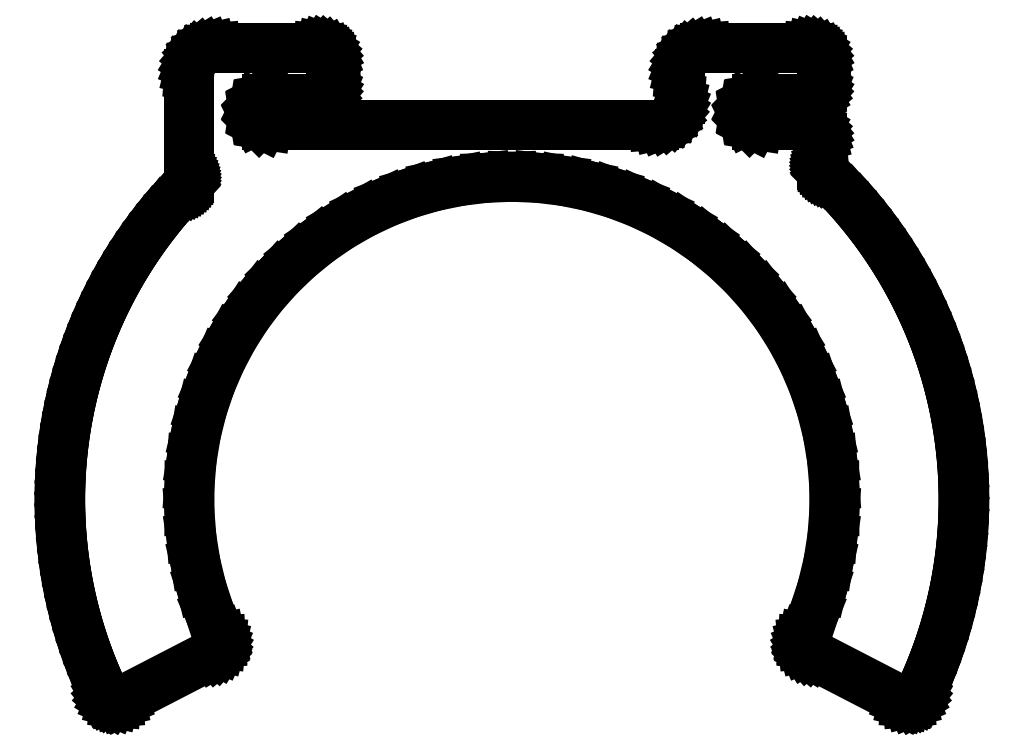
<metadata>
{"format":"dxf","ext":"dxf","renderer":"ezdxf+matplotlib","layout":"modelspace","background":"white","min_lineweight":24,"dpi":150}
</metadata>
<code>
0
SECTION
2
ENTITIES
0
LINE
8
0
10
71.65
20
39.84
30
0
11
71.3
21
40.61
31
0
0
LINE
8
0
10
71.3
20
40.61
30
0
11
70.96
21
41.39
31
0
0
LINE
8
0
10
70.96
20
41.39
30
0
11
70.64
21
42.18
31
0
0
LINE
8
0
10
70.64
20
42.18
30
0
11
70.34
21
42.97
31
0
0
LINE
8
0
10
70.34
20
42.97
30
0
11
70.05
21
43.77
31
0
0
LINE
8
0
10
70.05
20
43.77
30
0
11
69.79
21
44.57
31
0
0
LINE
8
0
10
69.79
20
44.57
30
0
11
69.55
21
45.39
31
0
0
LINE
8
0
10
69.55
20
45.39
30
0
11
69.33
21
46.21
31
0
0
LINE
8
0
10
69.33
20
46.21
30
0
11
69.12
21
47.03
31
0
0
LINE
8
0
10
69.12
20
47.03
30
0
11
68.94
21
47.86
31
0
0
LINE
8
0
10
68.94
20
47.86
30
0
11
68.78
21
48.69
31
0
0
LINE
8
0
10
68.78
20
48.69
30
0
11
68.64
21
49.52
31
0
0
LINE
8
0
10
68.64
20
49.52
30
0
11
68.51
21
50.36
31
0
0
LINE
8
0
10
68.51
20
50.36
30
0
11
68.41
21
51.21
31
0
0
LINE
8
0
10
68.41
20
51.21
30
0
11
68.33
21
52.05
31
0
0
LINE
8
0
10
68.33
20
52.05
30
0
11
68.27
21
52.9
31
0
0
LINE
8
0
10
68.27
20
52.9
30
0
11
68.23
21
53.74
31
0
0
LINE
8
0
10
68.23
20
53.74
30
0
11
68.21
21
54.59
31
0
0
LINE
8
0
10
68.21
20
54.59
30
0
11
68.21
21
55.44
31
0
0
LINE
8
0
10
68.21
20
55.44
30
0
11
68.23
21
56.29
31
0
0
LINE
8
0
10
68.23
20
56.29
30
0
11
68.27
21
57.13
31
0
0
LINE
8
0
10
68.27
20
57.13
30
0
11
68.33
21
57.98
31
0
0
LINE
8
0
10
68.33
20
57.98
30
0
11
68.42
21
58.82
31
0
0
LINE
8
0
10
68.42
20
58.82
30
0
11
68.52
21
59.66
31
0
0
LINE
8
0
10
68.52
20
59.66
30
0
11
68.64
21
60.5
31
0
0
LINE
8
0
10
68.64
20
60.5
30
0
11
68.79
21
61.34
31
0
0
LINE
8
0
10
68.79
20
61.34
30
0
11
68.95
21
62.17
31
0
0
LINE
8
0
10
68.95
20
62.17
30
0
11
69.13
21
63
31
0
0
LINE
8
0
10
69.13
20
63
30
0
11
69.34
21
63.82
31
0
0
LINE
8
0
10
69.34
20
63.82
30
0
11
69.56
21
64.64
31
0
0
LINE
8
0
10
69.56
20
64.64
30
0
11
69.81
21
65.45
31
0
0
LINE
8
0
10
69.81
20
65.45
30
0
11
70.07
21
66.26
31
0
0
LINE
8
0
10
70.07
20
66.26
30
0
11
70.35
21
67.06
31
0
0
LINE
8
0
10
70.35
20
67.06
30
0
11
70.65
21
67.85
31
0
0
LINE
8
0
10
70.65
20
67.85
30
0
11
70.97
21
68.63
31
0
0
LINE
8
0
10
70.97
20
68.63
30
0
11
71.31
21
69.41
31
0
0
LINE
8
0
10
71.31
20
69.41
30
0
11
71.67
21
70.18
31
0
0
LINE
8
0
10
71.67
20
70.18
30
0
11
72.05
21
70.94
31
0
0
LINE
8
0
10
72.05
20
70.94
30
0
11
72.45
21
71.69
31
0
0
LINE
8
0
10
72.45
20
71.69
30
0
11
72.86
21
72.43
31
0
0
LINE
8
0
10
72.86
20
72.43
30
0
11
73.29
21
73.16
31
0
0
LINE
8
0
10
73.29
20
73.16
30
0
11
73.74
21
73.88
31
0
0
LINE
8
0
10
73.74
20
73.88
30
0
11
74.21
21
74.59
31
0
0
LINE
8
0
10
74.21
20
74.59
30
0
11
74.69
21
75.28
31
0
0
LINE
8
0
10
74.69
20
75.28
30
0
11
75.19
21
75.97
31
0
0
LINE
8
0
10
75.19
20
75.97
30
0
11
75.71
21
76.64
31
0
0
LINE
8
0
10
75.71
20
76.64
30
0
11
76.24
21
77.3
31
0
0
LINE
8
0
10
76.24
20
77.3
30
0
11
76.79
21
77.95
31
0
0
LINE
8
0
10
76.79
20
77.95
30
0
11
77.35
21
78.58
31
0
0
LINE
8
0
10
77.35
20
78.58
30
0
11
77.93
21
79.2
31
0
0
LINE
8
0
10
77.93
20
79.2
30
0
11
77.98
21
79.26
31
0
0
LINE
8
0
10
77.98
20
79.26
30
0
11
78.03
21
79.32
31
0
0
LINE
8
0
10
78.03
20
79.32
30
0
11
78.07
21
79.38
31
0
0
LINE
8
0
10
78.07
20
79.38
30
0
11
78.1
21
79.45
31
0
0
LINE
8
0
10
78.1
20
79.45
30
0
11
78.13
21
79.52
31
0
0
LINE
8
0
10
78.13
20
79.52
30
0
11
78.16
21
79.59
31
0
0
LINE
8
0
10
78.16
20
79.59
30
0
11
78.18
21
79.66
31
0
0
LINE
8
0
10
78.18
20
79.66
30
0
11
78.2
21
79.74
31
0
0
LINE
8
0
10
78.2
20
79.74
30
0
11
78.2
21
79.81
31
0
0
LINE
8
0
10
78.2
20
79.81
30
0
11
78.21
21
79.89
31
0
0
LINE
8
0
10
78.21
20
79.89
30
0
11
78.21
21
84.99
31
0
0
LINE
8
0
10
78.21
20
84.99
30
0
11
78.21
21
87.99
31
0
0
LINE
8
0
10
78.21
20
87.99
30
0
11
78.23
21
88.3
31
0
0
LINE
8
0
10
78.23
20
88.3
30
0
11
78.3
21
88.61
31
0
0
LINE
8
0
10
78.3
20
88.61
30
0
11
78.42
21
88.9
31
0
0
LINE
8
0
10
78.42
20
88.9
30
0
11
78.59
21
89.17
31
0
0
LINE
8
0
10
78.59
20
89.17
30
0
11
78.79
21
89.41
31
0
0
LINE
8
0
10
78.79
20
89.41
30
0
11
79.03
21
89.61
31
0
0
LINE
8
0
10
79.03
20
89.61
30
0
11
79.3
21
89.77
31
0
0
LINE
8
0
10
79.3
20
89.77
30
0
11
79.59
21
89.89
31
0
0
LINE
8
0
10
79.59
20
89.89
30
0
11
79.89
21
89.97
31
0
0
LINE
8
0
10
79.89
20
89.97
30
0
11
80.21
21
89.99
31
0
0
LINE
8
0
10
80.21
20
89.99
30
0
11
88.21
21
89.99
31
0
0
LINE
8
0
10
88.21
20
89.99
30
0
11
88.36
21
89.98
31
0
0
LINE
8
0
10
88.36
20
89.98
30
0
11
88.52
21
89.94
31
0
0
LINE
8
0
10
88.52
20
89.94
30
0
11
88.66
21
89.88
31
0
0
LINE
8
0
10
88.66
20
89.88
30
0
11
88.79
21
89.8
31
0
0
LINE
8
0
10
88.79
20
89.8
30
0
11
88.91
21
89.7
31
0
0
LINE
8
0
10
88.91
20
89.7
30
0
11
89.02
21
89.58
31
0
0
LINE
8
0
10
89.02
20
89.58
30
0
11
89.1
21
89.45
31
0
0
LINE
8
0
10
89.1
20
89.45
30
0
11
89.16
21
89.3
31
0
0
LINE
8
0
10
89.16
20
89.3
30
0
11
89.19
21
89.15
31
0
0
LINE
8
0
10
89.19
20
89.15
30
0
11
89.21
21
88.99
31
0
0
LINE
8
0
10
89.21
20
88.99
30
0
11
89.21
21
86.99
31
0
0
LINE
8
0
10
89.21
20
86.99
30
0
11
89.19
21
86.83
31
0
0
LINE
8
0
10
89.19
20
86.83
30
0
11
89.16
21
86.68
31
0
0
LINE
8
0
10
89.16
20
86.68
30
0
11
89.1
21
86.54
31
0
0
LINE
8
0
10
89.1
20
86.54
30
0
11
89.02
21
86.4
31
0
0
LINE
8
0
10
89.02
20
86.4
30
0
11
88.91
21
86.28
31
0
0
LINE
8
0
10
88.91
20
86.28
30
0
11
88.79
21
86.18
31
0
0
LINE
8
0
10
88.79
20
86.18
30
0
11
88.66
21
86.1
31
0
0
LINE
8
0
10
88.66
20
86.1
30
0
11
88.52
21
86.04
31
0
0
LINE
8
0
10
88.52
20
86.04
30
0
11
88.36
21
86
31
0
0
LINE
8
0
10
88.36
20
86
30
0
11
88.21
21
85.99
31
0
0
LINE
8
0
10
88.21
20
85.99
30
0
11
84.21
21
85.99
31
0
0
LINE
8
0
10
84.21
20
85.99
30
0
11
83.9
21
85.94
31
0
0
LINE
8
0
10
83.9
20
85.94
30
0
11
83.62
21
85.8
31
0
0
LINE
8
0
10
83.62
20
85.8
30
0
11
83.4
21
85.58
31
0
0
LINE
8
0
10
83.4
20
85.58
30
0
11
83.26
21
85.3
31
0
0
LINE
8
0
10
83.26
20
85.3
30
0
11
83.21
21
84.99
31
0
0
LINE
8
0
10
83.21
20
84.99
30
0
11
83.26
21
84.68
31
0
0
LINE
8
0
10
83.26
20
84.68
30
0
11
83.4
21
84.4
31
0
0
LINE
8
0
10
83.4
20
84.4
30
0
11
83.62
21
84.18
31
0
0
LINE
8
0
10
83.62
20
84.18
30
0
11
83.9
21
84.04
31
0
0
LINE
8
0
10
83.9
20
84.04
30
0
11
84.21
21
83.99
31
0
0
LINE
8
0
10
84.21
20
83.99
30
0
11
114.2
21
83.99
31
0
0
LINE
8
0
10
114.2
20
83.99
30
0
11
114.5
21
84.02
31
0
0
LINE
8
0
10
114.5
20
84.02
30
0
11
114.8
21
84.09
31
0
0
LINE
8
0
10
114.8
20
84.09
30
0
11
115.1
21
84.21
31
0
0
LINE
8
0
10
115.1
20
84.21
30
0
11
115.4
21
84.37
31
0
0
LINE
8
0
10
115.4
20
84.37
30
0
11
115.6
21
84.58
31
0
0
LINE
8
0
10
115.6
20
84.58
30
0
11
115.8
21
84.82
31
0
0
LINE
8
0
10
115.8
20
84.82
30
0
11
116
21
85.08
31
0
0
LINE
8
0
10
116
20
85.08
30
0
11
116.1
21
85.37
31
0
0
LINE
8
0
10
116.1
20
85.37
30
0
11
116.2
21
85.68
31
0
0
LINE
8
0
10
116.2
20
85.68
30
0
11
116.2
21
85.99
31
0
0
LINE
8
0
10
116.2
20
85.99
30
0
11
116.2
21
87.99
31
0
0
LINE
8
0
10
116.2
20
87.99
30
0
11
116.2
21
88.3
31
0
0
LINE
8
0
10
116.2
20
88.3
30
0
11
116.3
21
88.61
31
0
0
LINE
8
0
10
116.3
20
88.61
30
0
11
116.4
21
88.9
31
0
0
LINE
8
0
10
116.4
20
88.9
30
0
11
116.6
21
89.17
31
0
0
LINE
8
0
10
116.6
20
89.17
30
0
11
116.8
21
89.41
31
0
0
LINE
8
0
10
116.8
20
89.41
30
0
11
117
21
89.61
31
0
0
LINE
8
0
10
117
20
89.61
30
0
11
117.3
21
89.77
31
0
0
LINE
8
0
10
117.3
20
89.77
30
0
11
117.6
21
89.89
31
0
0
LINE
8
0
10
117.6
20
89.89
30
0
11
117.9
21
89.97
31
0
0
LINE
8
0
10
117.9
20
89.97
30
0
11
118.2
21
89.99
31
0
0
LINE
8
0
10
118.2
20
89.99
30
0
11
126.2
21
89.99
31
0
0
LINE
8
0
10
126.2
20
89.99
30
0
11
126.4
21
89.98
31
0
0
LINE
8
0
10
126.4
20
89.98
30
0
11
126.5
21
89.94
31
0
0
LINE
8
0
10
126.5
20
89.94
30
0
11
126.7
21
89.88
31
0
0
LINE
8
0
10
126.7
20
89.88
30
0
11
126.8
21
89.8
31
0
0
LINE
8
0
10
126.8
20
89.8
30
0
11
126.9
21
89.7
31
0
0
LINE
8
0
10
126.9
20
89.7
30
0
11
127
21
89.58
31
0
0
LINE
8
0
10
127
20
89.58
30
0
11
127.1
21
89.45
31
0
0
LINE
8
0
10
127.1
20
89.45
30
0
11
127.2
21
89.3
31
0
0
LINE
8
0
10
127.2
20
89.3
30
0
11
127.2
21
89.15
31
0
0
LINE
8
0
10
127.2
20
89.15
30
0
11
127.2
21
88.99
31
0
0
LINE
8
0
10
127.2
20
88.99
30
0
11
127.2
21
86.99
31
0
0
LINE
8
0
10
127.2
20
86.99
30
0
11
127.2
21
86.83
31
0
0
LINE
8
0
10
127.2
20
86.83
30
0
11
127.2
21
86.68
31
0
0
LINE
8
0
10
127.2
20
86.68
30
0
11
127.1
21
86.54
31
0
0
LINE
8
0
10
127.1
20
86.54
30
0
11
127
21
86.4
31
0
0
LINE
8
0
10
127
20
86.4
30
0
11
126.9
21
86.28
31
0
0
LINE
8
0
10
126.9
20
86.28
30
0
11
126.8
21
86.18
31
0
0
LINE
8
0
10
126.8
20
86.18
30
0
11
126.7
21
86.1
31
0
0
LINE
8
0
10
126.7
20
86.1
30
0
11
126.5
21
86.04
31
0
0
LINE
8
0
10
126.5
20
86.04
30
0
11
126.4
21
86
31
0
0
LINE
8
0
10
126.4
20
86
30
0
11
126.2
21
85.99
31
0
0
LINE
8
0
10
126.2
20
85.99
30
0
11
122.2
21
85.99
31
0
0
LINE
8
0
10
122.2
20
85.99
30
0
11
121.9
21
85.94
31
0
0
LINE
8
0
10
121.9
20
85.94
30
0
11
121.6
21
85.8
31
0
0
LINE
8
0
10
121.6
20
85.8
30
0
11
121.4
21
85.58
31
0
0
LINE
8
0
10
121.4
20
85.58
30
0
11
121.3
21
85.3
31
0
0
LINE
8
0
10
121.3
20
85.3
30
0
11
121.2
21
84.99
31
0
0
LINE
8
0
10
121.2
20
84.99
30
0
11
121.3
21
84.68
31
0
0
LINE
8
0
10
121.3
20
84.68
30
0
11
121.4
21
84.4
31
0
0
LINE
8
0
10
121.4
20
84.4
30
0
11
121.6
21
84.18
31
0
0
LINE
8
0
10
121.6
20
84.18
30
0
11
121.9
21
84.04
31
0
0
LINE
8
0
10
121.9
20
84.04
30
0
11
122.2
21
83.99
31
0
0
LINE
8
0
10
122.2
20
83.99
30
0
11
126.2
21
83.99
31
0
0
LINE
8
0
10
126.2
20
83.99
30
0
11
126.4
21
83.98
31
0
0
LINE
8
0
10
126.4
20
83.98
30
0
11
126.5
21
83.94
31
0
0
LINE
8
0
10
126.5
20
83.94
30
0
11
126.7
21
83.88
31
0
0
LINE
8
0
10
126.7
20
83.88
30
0
11
126.8
21
83.8
31
0
0
LINE
8
0
10
126.8
20
83.8
30
0
11
126.9
21
83.7
31
0
0
LINE
8
0
10
126.9
20
83.7
30
0
11
127
21
83.58
31
0
0
LINE
8
0
10
127
20
83.58
30
0
11
127.1
21
83.45
31
0
0
LINE
8
0
10
127.1
20
83.45
30
0
11
127.2
21
83.3
31
0
0
LINE
8
0
10
127.2
20
83.3
30
0
11
127.2
21
83.15
31
0
0
LINE
8
0
10
127.2
20
83.15
30
0
11
127.2
21
82.99
31
0
0
LINE
8
0
10
127.2
20
82.99
30
0
11
127.2
21
80.89
31
0
0
LINE
8
0
10
127.2
20
80.89
30
0
11
127.2
21
80.81
31
0
0
LINE
8
0
10
127.2
20
80.81
30
0
11
127.2
21
80.73
31
0
0
LINE
8
0
10
127.2
20
80.73
30
0
11
127.2
21
80.66
31
0
0
LINE
8
0
10
127.2
20
80.66
30
0
11
127.3
21
80.58
31
0
0
LINE
8
0
10
127.3
20
80.58
30
0
11
127.3
21
80.5
31
0
0
LINE
8
0
10
127.3
20
80.5
30
0
11
127.3
21
80.43
31
0
0
LINE
8
0
10
127.3
20
80.43
30
0
11
127.4
21
80.36
31
0
0
LINE
8
0
10
127.4
20
80.36
30
0
11
127.4
21
80.3
31
0
0
LINE
8
0
10
127.4
20
80.3
30
0
11
127.5
21
80.23
31
0
0
LINE
8
0
10
127.5
20
80.23
30
0
11
127.5
21
80.18
31
0
0
LINE
8
0
10
127.5
20
80.18
30
0
11
128.1
21
79.56
31
0
0
LINE
8
0
10
128.1
20
79.56
30
0
11
128.7
21
78.93
31
0
0
LINE
8
0
10
128.7
20
78.93
30
0
11
129.3
21
78.28
31
0
0
LINE
8
0
10
129.3
20
78.28
30
0
11
129.9
21
77.62
31
0
0
LINE
8
0
10
129.9
20
77.62
30
0
11
130.5
21
76.95
31
0
0
LINE
8
0
10
130.5
20
76.95
30
0
11
131
21
76.26
31
0
0
LINE
8
0
10
131
20
76.26
30
0
11
131.5
21
75.56
31
0
0
LINE
8
0
10
131.5
20
75.56
30
0
11
132
21
74.84
31
0
0
LINE
8
0
10
132
20
74.84
30
0
11
132.5
21
74.11
31
0
0
LINE
8
0
10
132.5
20
74.11
30
0
11
133
21
73.37
31
0
0
LINE
8
0
10
133
20
73.37
30
0
11
133.4
21
72.62
31
0
0
LINE
8
0
10
133.4
20
72.62
30
0
11
133.9
21
71.86
31
0
0
LINE
8
0
10
133.9
20
71.86
30
0
11
134.3
21
71.09
31
0
0
LINE
8
0
10
134.3
20
71.09
30
0
11
134.7
21
70.31
31
0
0
LINE
8
0
10
134.7
20
70.31
30
0
11
135.1
21
69.52
31
0
0
LINE
8
0
10
135.1
20
69.52
30
0
11
135.4
21
68.72
31
0
0
LINE
8
0
10
135.4
20
68.72
30
0
11
135.7
21
67.91
31
0
0
LINE
8
0
10
135.7
20
67.91
30
0
11
136
21
67.09
31
0
0
LINE
8
0
10
136
20
67.09
30
0
11
136.3
21
66.26
31
0
0
LINE
8
0
10
136.3
20
66.26
30
0
11
136.6
21
65.43
31
0
0
LINE
8
0
10
136.6
20
65.43
30
0
11
136.9
21
64.59
31
0
0
LINE
8
0
10
136.9
20
64.59
30
0
11
137.1
21
63.75
31
0
0
LINE
8
0
10
137.1
20
63.75
30
0
11
137.3
21
62.9
31
0
0
LINE
8
0
10
137.3
20
62.9
30
0
11
137.5
21
62.04
31
0
0
LINE
8
0
10
137.5
20
62.04
30
0
11
137.7
21
61.18
31
0
0
LINE
8
0
10
137.7
20
61.18
30
0
11
137.8
21
60.32
31
0
0
LINE
8
0
10
137.8
20
60.32
30
0
11
137.9
21
59.45
31
0
0
LINE
8
0
10
137.9
20
59.45
30
0
11
138
21
58.58
31
0
0
LINE
8
0
10
138
20
58.58
30
0
11
138.1
21
57.71
31
0
0
LINE
8
0
10
138.1
20
57.71
30
0
11
138.2
21
56.84
31
0
0
LINE
8
0
10
138.2
20
56.84
30
0
11
138.2
21
55.96
31
0
0
LINE
8
0
10
138.2
20
55.96
30
0
11
138.2
21
55.09
31
0
0
LINE
8
0
10
138.2
20
55.09
30
0
11
138.2
21
54.21
31
0
0
LINE
8
0
10
138.2
20
54.21
30
0
11
138.2
21
53.34
31
0
0
LINE
8
0
10
138.2
20
53.34
30
0
11
138.1
21
52.46
31
0
0
LINE
8
0
10
138.1
20
52.46
30
0
11
138
21
51.59
31
0
0
LINE
8
0
10
138
20
51.59
30
0
11
137.9
21
50.72
31
0
0
LINE
8
0
10
137.9
20
50.72
30
0
11
137.8
21
49.85
31
0
0
LINE
8
0
10
137.8
20
49.85
30
0
11
137.7
21
48.99
31
0
0
LINE
8
0
10
137.7
20
48.99
30
0
11
137.5
21
48.13
31
0
0
LINE
8
0
10
137.5
20
48.13
30
0
11
137.3
21
47.27
31
0
0
LINE
8
0
10
137.3
20
47.27
30
0
11
137.1
21
46.42
31
0
0
LINE
8
0
10
137.1
20
46.42
30
0
11
136.9
21
45.57
31
0
0
LINE
8
0
10
136.9
20
45.57
30
0
11
136.7
21
44.73
31
0
0
LINE
8
0
10
136.7
20
44.73
30
0
11
136.4
21
43.9
31
0
0
LINE
8
0
10
136.4
20
43.9
30
0
11
136.1
21
43.07
31
0
0
LINE
8
0
10
136.1
20
43.07
30
0
11
135.8
21
42.25
31
0
0
LINE
8
0
10
135.8
20
42.25
30
0
11
135.5
21
41.44
31
0
0
LINE
8
0
10
135.5
20
41.44
30
0
11
135.1
21
40.64
31
0
0
LINE
8
0
10
135.1
20
40.64
30
0
11
134.8
21
39.84
31
0
0
LINE
8
0
10
134.8
20
39.84
30
0
11
134.7
21
39.71
31
0
0
LINE
8
0
10
134.7
20
39.71
30
0
11
134.6
21
39.58
31
0
0
LINE
8
0
10
134.6
20
39.58
30
0
11
134.5
21
39.48
31
0
0
LINE
8
0
10
134.5
20
39.48
30
0
11
134.3
21
39.39
31
0
0
LINE
8
0
10
134.3
20
39.39
30
0
11
134.2
21
39.33
31
0
0
LINE
8
0
10
134.2
20
39.33
30
0
11
134
21
39.29
31
0
0
LINE
8
0
10
134
20
39.29
30
0
11
133.9
21
39.28
31
0
0
LINE
8
0
10
133.9
20
39.28
30
0
11
133.7
21
39.29
31
0
0
LINE
8
0
10
133.7
20
39.29
30
0
11
133.5
21
39.33
31
0
0
LINE
8
0
10
133.5
20
39.33
30
0
11
133.4
21
39.39
31
0
0
LINE
8
0
10
133.4
20
39.39
30
0
11
126.3
21
43.06
31
0
0
LINE
8
0
10
126.3
20
43.06
30
0
11
126.2
21
43.14
31
0
0
LINE
8
0
10
126.2
20
43.14
30
0
11
126
21
43.24
31
0
0
LINE
8
0
10
126
20
43.24
30
0
11
125.9
21
43.36
31
0
0
LINE
8
0
10
125.9
20
43.36
30
0
11
125.9
21
43.49
31
0
0
LINE
8
0
10
125.9
20
43.49
30
0
11
125.8
21
43.63
31
0
0
LINE
8
0
10
125.8
20
43.63
30
0
11
125.8
21
43.78
31
0
0
LINE
8
0
10
125.8
20
43.78
30
0
11
125.7
21
43.93
31
0
0
LINE
8
0
10
125.7
20
43.93
30
0
11
125.8
21
44.08
31
0
0
LINE
8
0
10
125.8
20
44.08
30
0
11
125.8
21
44.23
31
0
0
LINE
8
0
10
125.8
20
44.23
30
0
11
125.8
21
44.38
31
0
0
LINE
8
0
10
125.8
20
44.38
30
0
11
126.6
21
46.23
31
0
0
LINE
8
0
10
126.6
20
46.23
30
0
11
127.2
21
48.14
31
0
0
LINE
8
0
10
127.2
20
48.14
30
0
11
127.7
21
50.09
31
0
0
LINE
8
0
10
127.7
20
50.09
30
0
11
128
21
52.07
31
0
0
LINE
8
0
10
128
20
52.07
30
0
11
128.2
21
54.08
31
0
0
LINE
8
0
10
128.2
20
54.08
30
0
11
128.2
21
56.08
31
0
0
LINE
8
0
10
128.2
20
56.08
30
0
11
128
21
58.09
31
0
0
LINE
8
0
10
128
20
58.09
30
0
11
127.7
21
60.07
31
0
0
LINE
8
0
10
127.7
20
60.07
30
0
11
127.2
21
62.02
31
0
0
LINE
8
0
10
127.2
20
62.02
30
0
11
126.6
21
63.92
31
0
0
LINE
8
0
10
126.6
20
63.92
30
0
11
125.8
21
65.77
31
0
0
LINE
8
0
10
125.8
20
65.77
30
0
11
124.8
21
67.54
31
0
0
LINE
8
0
10
124.8
20
67.54
30
0
11
123.8
21
69.24
31
0
0
LINE
8
0
10
123.8
20
69.24
30
0
11
122.5
21
70.84
31
0
0
LINE
8
0
10
122.5
20
70.84
30
0
11
121.2
21
72.34
31
0
0
LINE
8
0
10
121.2
20
72.34
30
0
11
119.8
21
73.73
31
0
0
LINE
8
0
10
119.8
20
73.73
30
0
11
118.2
21
75
31
0
0
LINE
8
0
10
118.2
20
75
30
0
11
116.5
21
76.14
31
0
0
LINE
8
0
10
116.5
20
76.14
30
0
11
114.8
21
77.14
31
0
0
LINE
8
0
10
114.8
20
77.14
30
0
11
113
21
78
31
0
0
LINE
8
0
10
113
20
78
30
0
11
111.1
21
78.71
31
0
0
LINE
8
0
10
111.1
20
78.71
30
0
11
109.2
21
79.27
31
0
0
LINE
8
0
10
109.2
20
79.27
30
0
11
107.2
21
79.67
31
0
0
LINE
8
0
10
107.2
20
79.67
30
0
11
105.2
21
79.91
31
0
0
LINE
8
0
10
105.2
20
79.91
30
0
11
103.2
21
79.99
31
0
0
LINE
8
0
10
103.2
20
79.99
30
0
11
101.2
21
79.91
31
0
0
LINE
8
0
10
101.2
20
79.91
30
0
11
99.21
21
79.67
31
0
0
LINE
8
0
10
99.21
20
79.67
30
0
11
97.24
21
79.27
31
0
0
LINE
8
0
10
97.24
20
79.27
30
0
11
95.31
21
78.71
31
0
0
LINE
8
0
10
95.31
20
78.71
30
0
11
93.43
21
78
31
0
0
LINE
8
0
10
93.43
20
78
30
0
11
91.61
21
77.14
31
0
0
LINE
8
0
10
91.61
20
77.14
30
0
11
89.87
21
76.14
31
0
0
LINE
8
0
10
89.87
20
76.14
30
0
11
88.22
21
75
31
0
0
LINE
8
0
10
88.22
20
75
30
0
11
86.66
21
73.73
31
0
0
LINE
8
0
10
86.66
20
73.73
30
0
11
85.21
21
72.34
31
0
0
LINE
8
0
10
85.21
20
72.34
30
0
11
83.87
21
70.84
31
0
0
LINE
8
0
10
83.87
20
70.84
30
0
11
82.66
21
69.24
31
0
0
LINE
8
0
10
82.66
20
69.24
30
0
11
81.59
21
67.54
31
0
0
LINE
8
0
10
81.59
20
67.54
30
0
11
80.65
21
65.77
31
0
0
LINE
8
0
10
80.65
20
65.77
30
0
11
79.86
21
63.92
31
0
0
LINE
8
0
10
79.86
20
63.92
30
0
11
79.21
21
62.02
31
0
0
LINE
8
0
10
79.21
20
62.02
30
0
11
78.73
21
60.07
31
0
0
LINE
8
0
10
78.73
20
60.07
30
0
11
78.4
21
58.09
31
0
0
LINE
8
0
10
78.4
20
58.09
30
0
11
78.23
21
56.08
31
0
0
LINE
8
0
10
78.23
20
56.08
30
0
11
78.22
21
54.08
31
0
0
LINE
8
0
10
78.22
20
54.08
30
0
11
78.38
21
52.07
31
0
0
LINE
8
0
10
78.38
20
52.07
30
0
11
78.69
21
50.09
31
0
0
LINE
8
0
10
78.69
20
50.09
30
0
11
79.16
21
48.14
31
0
0
LINE
8
0
10
79.16
20
48.14
30
0
11
79.79
21
46.23
31
0
0
LINE
8
0
10
79.79
20
46.23
30
0
11
80.57
21
44.38
31
0
0
LINE
8
0
10
80.57
20
44.38
30
0
11
80.63
21
44.23
31
0
0
LINE
8
0
10
80.63
20
44.23
30
0
11
80.66
21
44.08
31
0
0
LINE
8
0
10
80.66
20
44.08
30
0
11
80.67
21
43.93
31
0
0
LINE
8
0
10
80.67
20
43.93
30
0
11
80.65
21
43.78
31
0
0
LINE
8
0
10
80.65
20
43.78
30
0
11
80.61
21
43.63
31
0
0
LINE
8
0
10
80.61
20
43.63
30
0
11
80.55
21
43.49
31
0
0
LINE
8
0
10
80.55
20
43.49
30
0
11
80.47
21
43.36
31
0
0
LINE
8
0
10
80.47
20
43.36
30
0
11
80.37
21
43.24
31
0
0
LINE
8
0
10
80.37
20
43.24
30
0
11
80.26
21
43.14
31
0
0
LINE
8
0
10
80.26
20
43.14
30
0
11
80.13
21
43.06
31
0
0
LINE
8
0
10
80.13
20
43.06
30
0
11
73.01
21
39.39
31
0
0
LINE
8
0
10
73.01
20
39.39
30
0
11
72.87
21
39.33
31
0
0
LINE
8
0
10
72.87
20
39.33
30
0
11
72.71
21
39.29
31
0
0
LINE
8
0
10
72.71
20
39.29
30
0
11
72.55
21
39.28
31
0
0
LINE
8
0
10
72.55
20
39.28
30
0
11
72.39
21
39.29
31
0
0
LINE
8
0
10
72.39
20
39.29
30
0
11
72.24
21
39.33
31
0
0
LINE
8
0
10
72.24
20
39.33
30
0
11
72.09
21
39.39
31
0
0
LINE
8
0
10
72.09
20
39.39
30
0
11
71.96
21
39.48
31
0
0
LINE
8
0
10
71.96
20
39.48
30
0
11
71.84
21
39.58
31
0
0
LINE
8
0
10
71.84
20
39.58
30
0
11
71.73
21
39.71
31
0
0
LINE
8
0
10
71.73
20
39.71
30
0
11
71.65
21
39.84
31
0
0
ENDSEC
0
EOF

</code>
